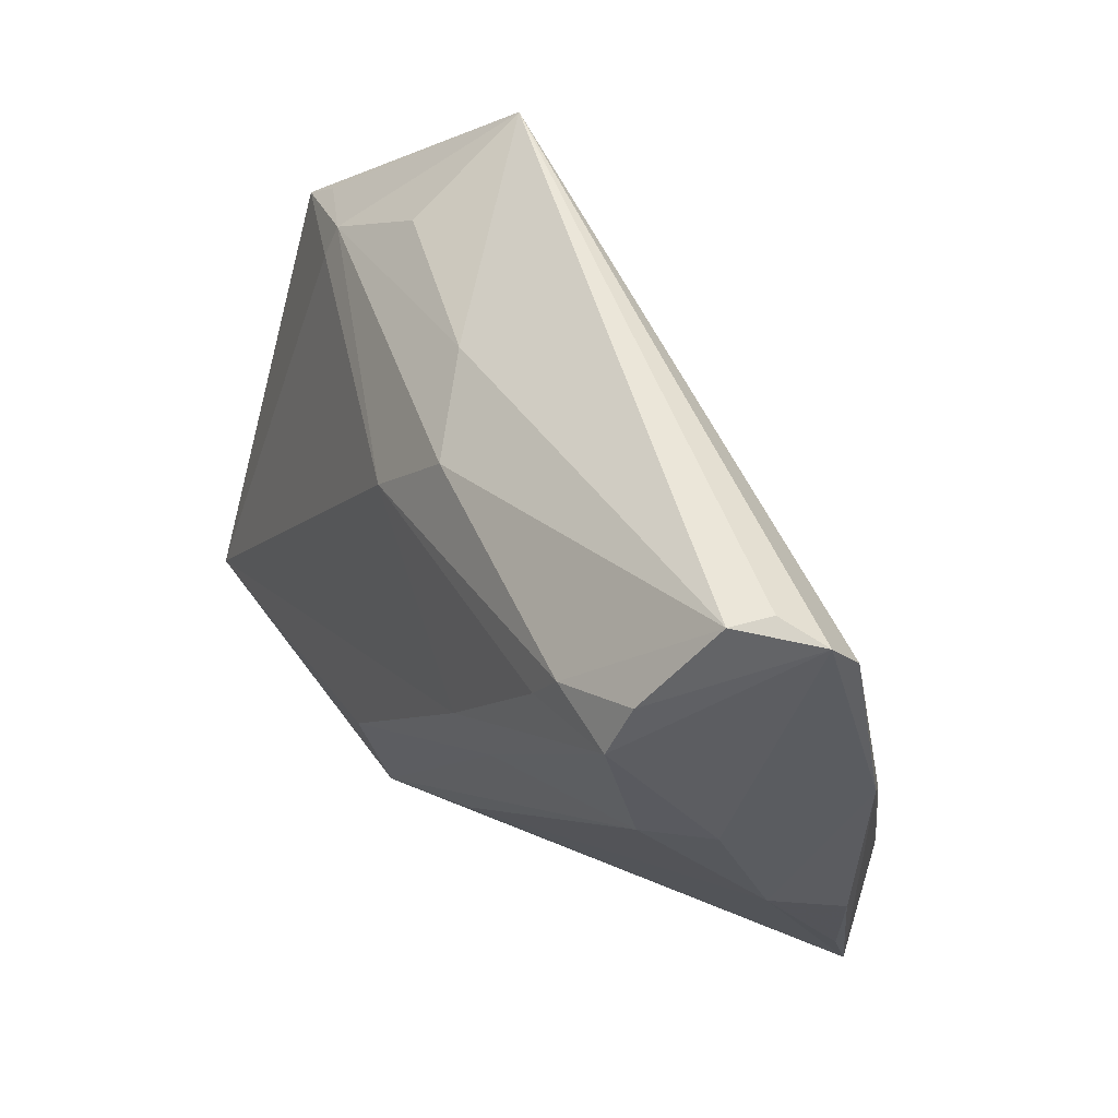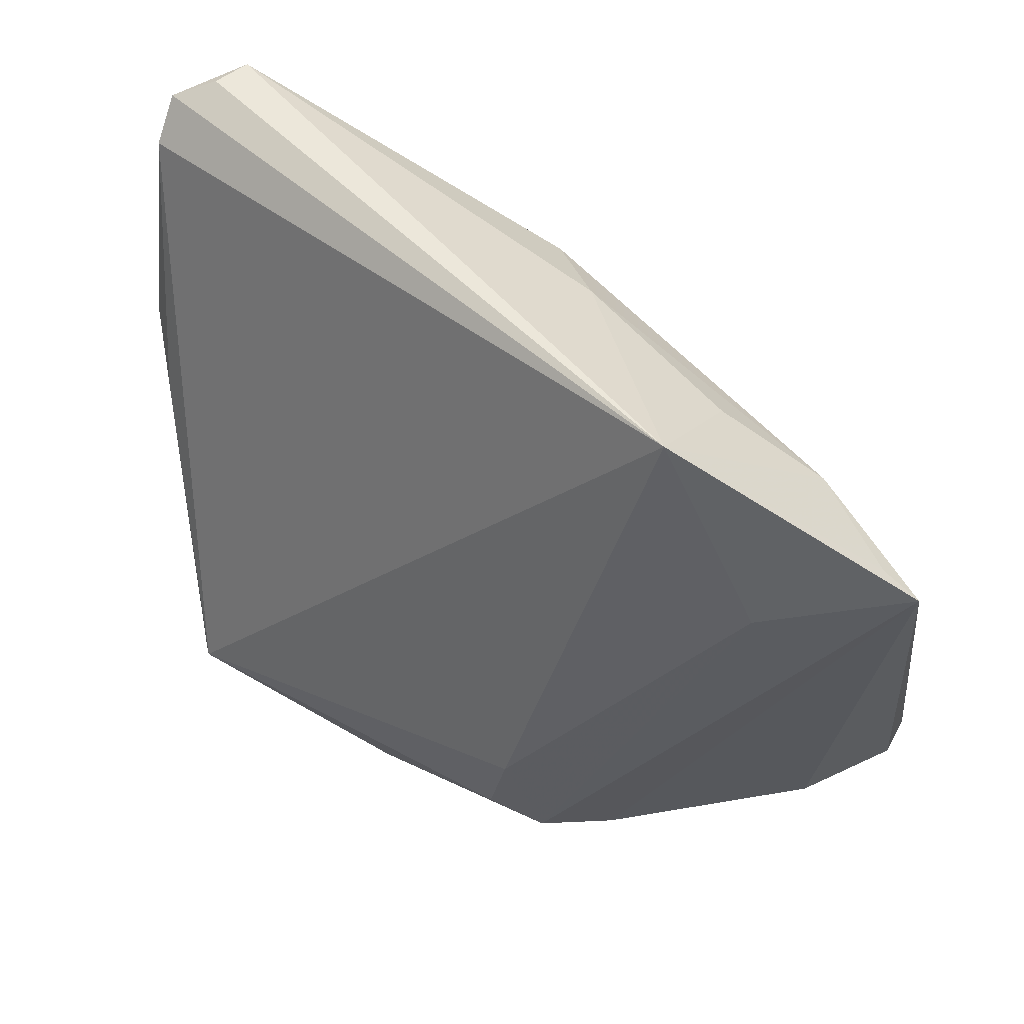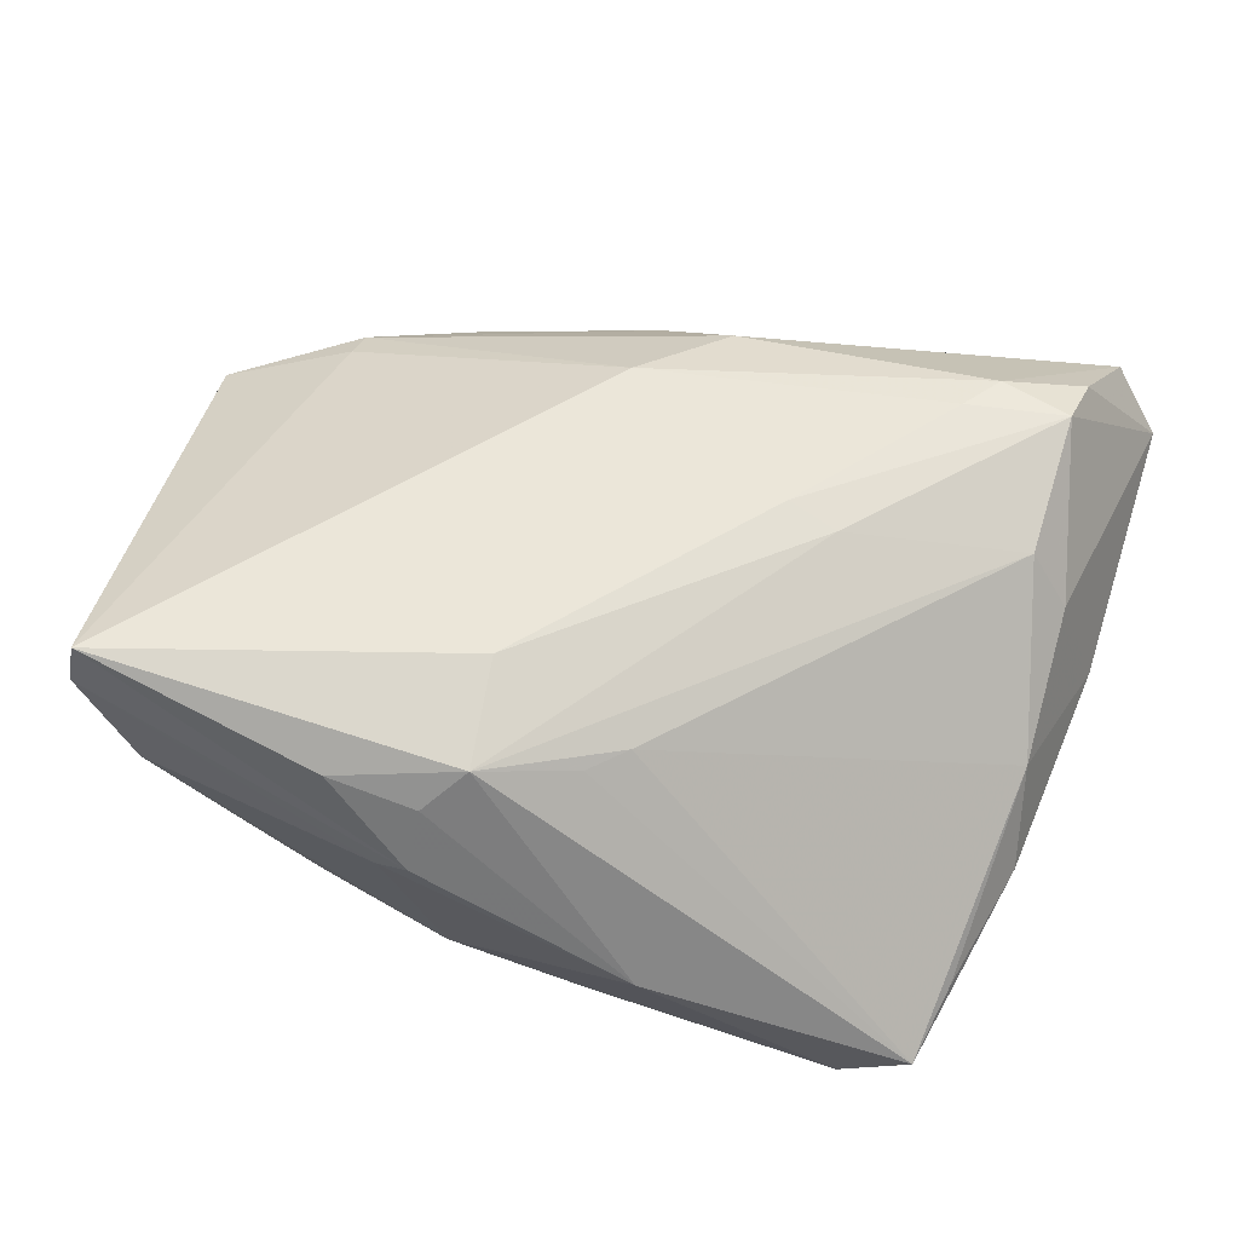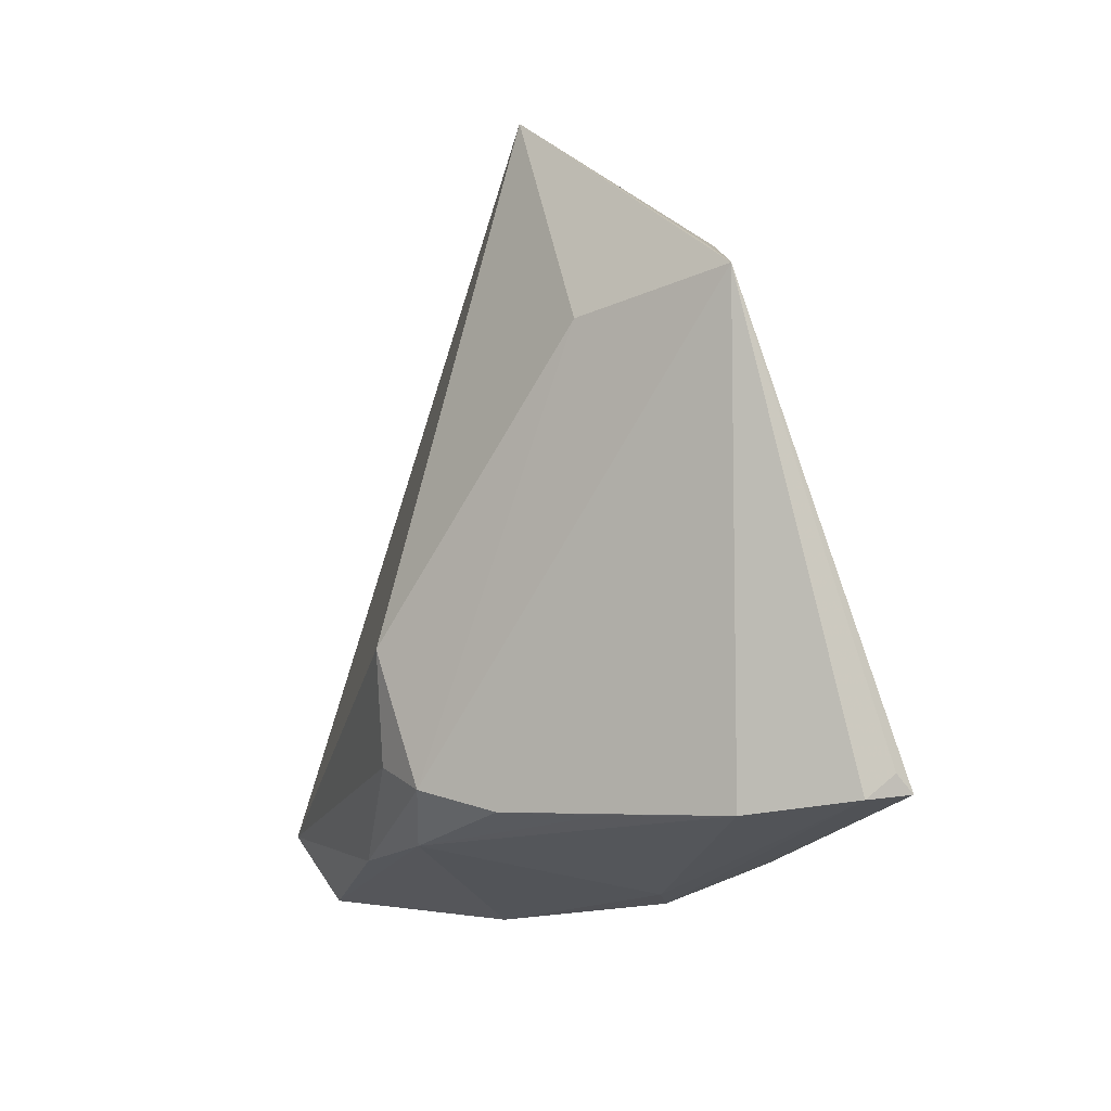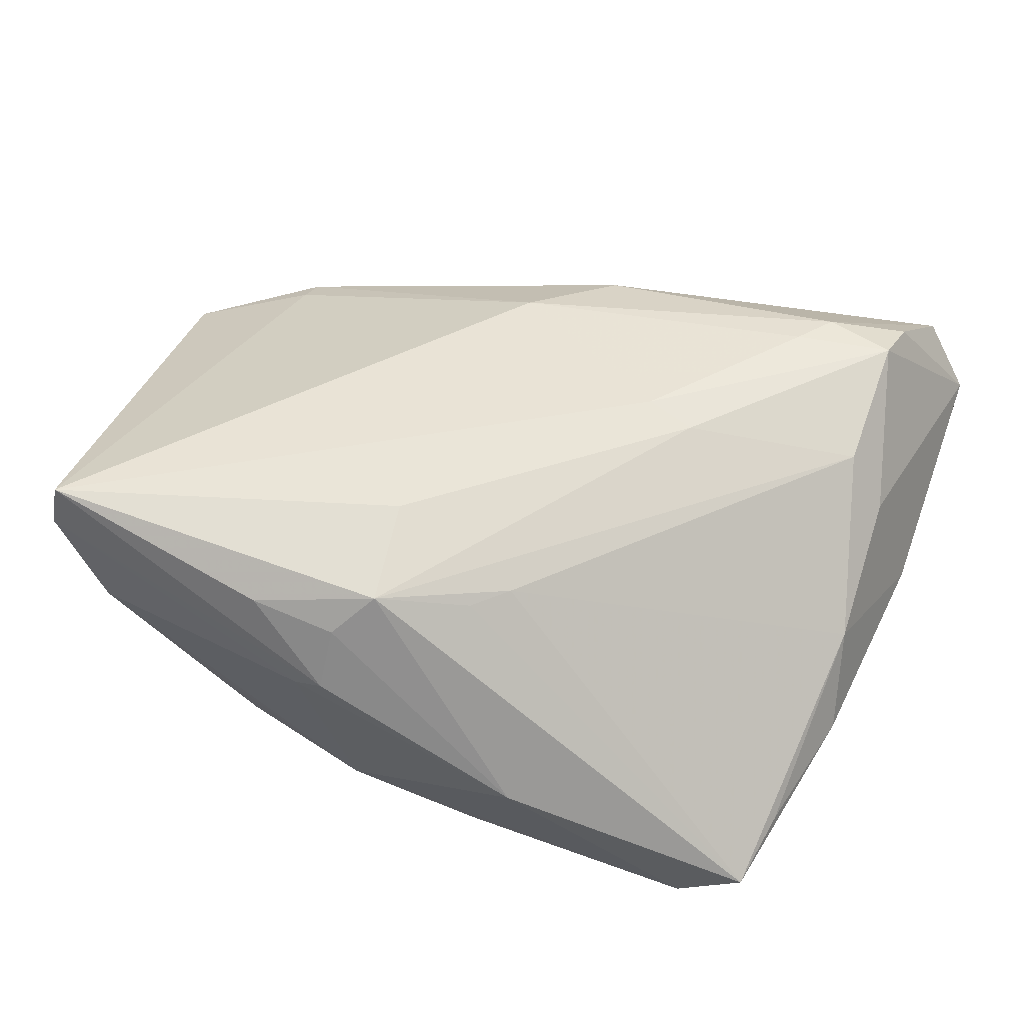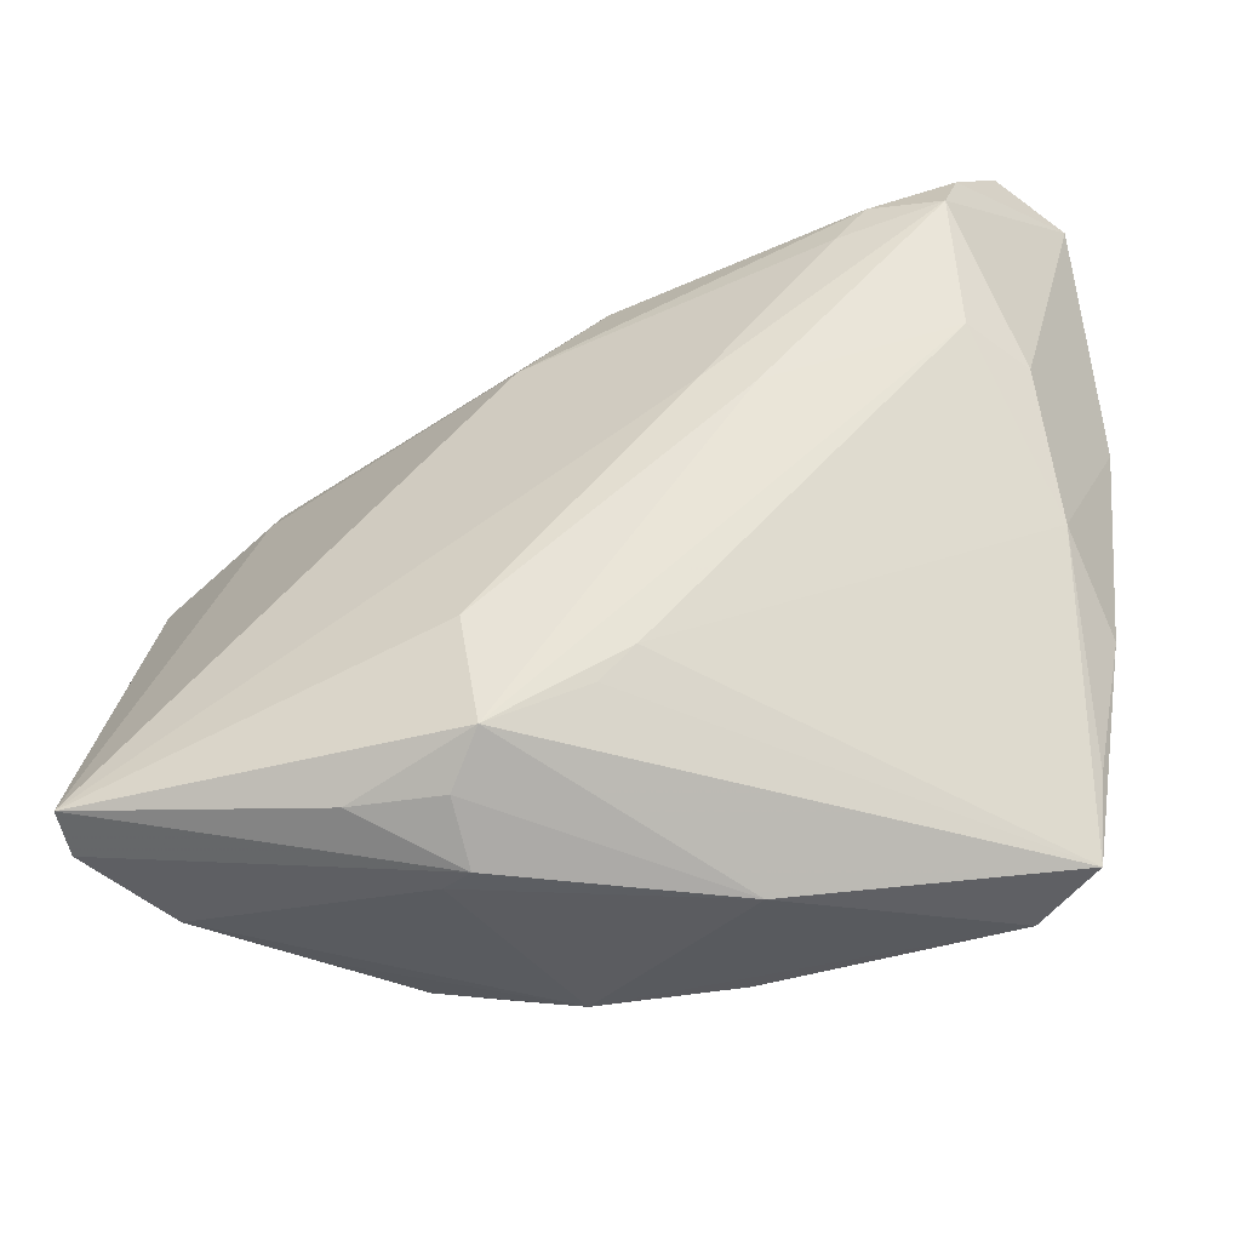
<metadata>
{"format":"obj","ext":"obj","renderer":"f3d","projection":"perspective","resolution":1024,"background":"white","views":[{"elev":47.1,"azim":58.8,"up":"+Y"},{"elev":50.4,"azim":-144.7,"up":"+Y"},{"elev":57.5,"azim":15.6,"up":"+Z"},{"elev":-11.7,"azim":-105.2,"up":"+Y"},{"elev":50.8,"azim":18.5,"up":"+Z"},{"elev":-48.6,"azim":20.6,"up":"+Y"}]}
</metadata>
<code>
v -0.004291 0.03227 0.009074
v 0.04533 0.007811 0.009626
v 0.0334 -0.03627 -0.01762
v -0.01808 -0.0284 -0.01914
v 0.04094 0.008904 0.01621
v -0.0468 -0.03128 0.0166
v -0.03651 0.02076 0.008368
v 0.04273 -0.02766 -0.009579
v 0.04536 0.002685 -0.009759
v 0.04258 0.02988 0.01809
v -0.0263 0.03936 -0.01097
v 0.04558 0.03936 0.01091
v -0.02509 0.03139 0.002962
v -0.04086 -0.03244 0.006295
v 0.007988 -0.02432 0.01706
v -0.01044 -0.03869 0.009104
v 0.03047 0.02158 0.02133
v 0.04519 -0.007555 0.002803
v -0.01948 -0.03504 0.01712
v 0.05088 0.03728 0.003375
v -0.05088 0.01768 0.003015
v 0.004228 -0.02774 0.01695
v -0.00381 0.01849 0.01938
v -0.03624 0.02432 0.006682
v 0.05048 0.03281 -0.0003099
v 0.04151 0.02379 0.02036
v 0.04649 -0.01424 -0.00694
v 0.01616 0.004333 0.02236
v -0.005602 -0.03225 0.01985
v -0.01201 -0.02557 -0.02144
v 0.005841 -0.03366 -0.01941
v -0.01397 -0.03801 0.007414
v -0.006582 -0.02099 0.02293
v 0.0498 0.01026 -0.00529
v 0.03367 0.0261 0.02064
v -0.009718 -0.03322 -0.01718
v 0.02165 0.002741 0.02125
v -0.03172 -0.03176 -0.003664
v 0.03353 -0.02881 -0.02179
v -0.04674 -0.02872 0.01979
v -0.02397 -0.03099 -0.01248
v 0.03221 -0.02892 -0.02293
v -0.009846 -0.03547 0.01567
v 0.01261 -0.03936 -0.002489
v 0.0466 0.03936 0.00645
v -0.01523 -0.014 -0.02293
v -0.04663 0.02079 0.002096
v -0.04602 -0.03057 0.02177
v 0.004989 0.02764 0.01671
v 0.04081 -0.03567 -0.01285
v -0.03713 0.01551 -0.008224
f 29 5 37
f 25 11 20
f 25 42 11
f 20 34 25
f 11 42 46
f 46 51 11
f 4 51 46
f 31 36 4
f 5 29 15
f 50 42 39
f 39 34 50
f 18 15 50
f 5 15 18
f 42 25 9
f 9 25 34
f 9 39 42
f 34 39 9
f 4 46 30
f 30 46 42
f 30 31 4
f 42 31 30
f 36 31 3
f 3 42 50
f 3 31 42
f 16 48 6
f 4 36 41
f 33 29 37
f 33 48 29
f 11 51 21
f 21 14 6
f 21 41 14
f 21 51 4
f 4 41 21
f 22 29 50
f 50 15 22
f 22 15 29
f 20 11 45
f 45 12 20
f 11 12 45
f 1 12 11
f 49 12 1
f 37 5 26
f 50 34 27
f 34 18 27
f 2 34 20
f 2 18 34
f 20 26 2
f 5 18 2
f 2 26 5
f 50 29 44
f 44 3 50
f 36 3 44
f 29 48 19
f 48 16 19
f 32 14 36
f 36 44 32
f 32 44 16
f 6 14 32
f 32 16 6
f 36 14 38
f 38 41 36
f 14 41 38
f 6 48 40
f 40 21 6
f 48 21 40
f 13 1 11
f 35 12 49
f 49 23 35
f 28 33 37
f 37 26 28
f 48 33 28
f 28 23 48
f 8 18 50
f 50 27 8
f 8 27 18
f 43 44 29
f 16 44 43
f 29 19 43
f 43 19 16
f 7 21 48
f 48 23 7
f 11 21 47
f 12 35 10
f 10 35 26
f 20 12 10
f 10 26 20
f 17 35 23
f 23 28 17
f 26 35 17
f 17 28 26
f 24 13 11
f 11 47 24
f 21 7 24
f 24 47 21
f 49 1 24
f 1 13 24
f 24 23 49
f 24 7 23

</code>
